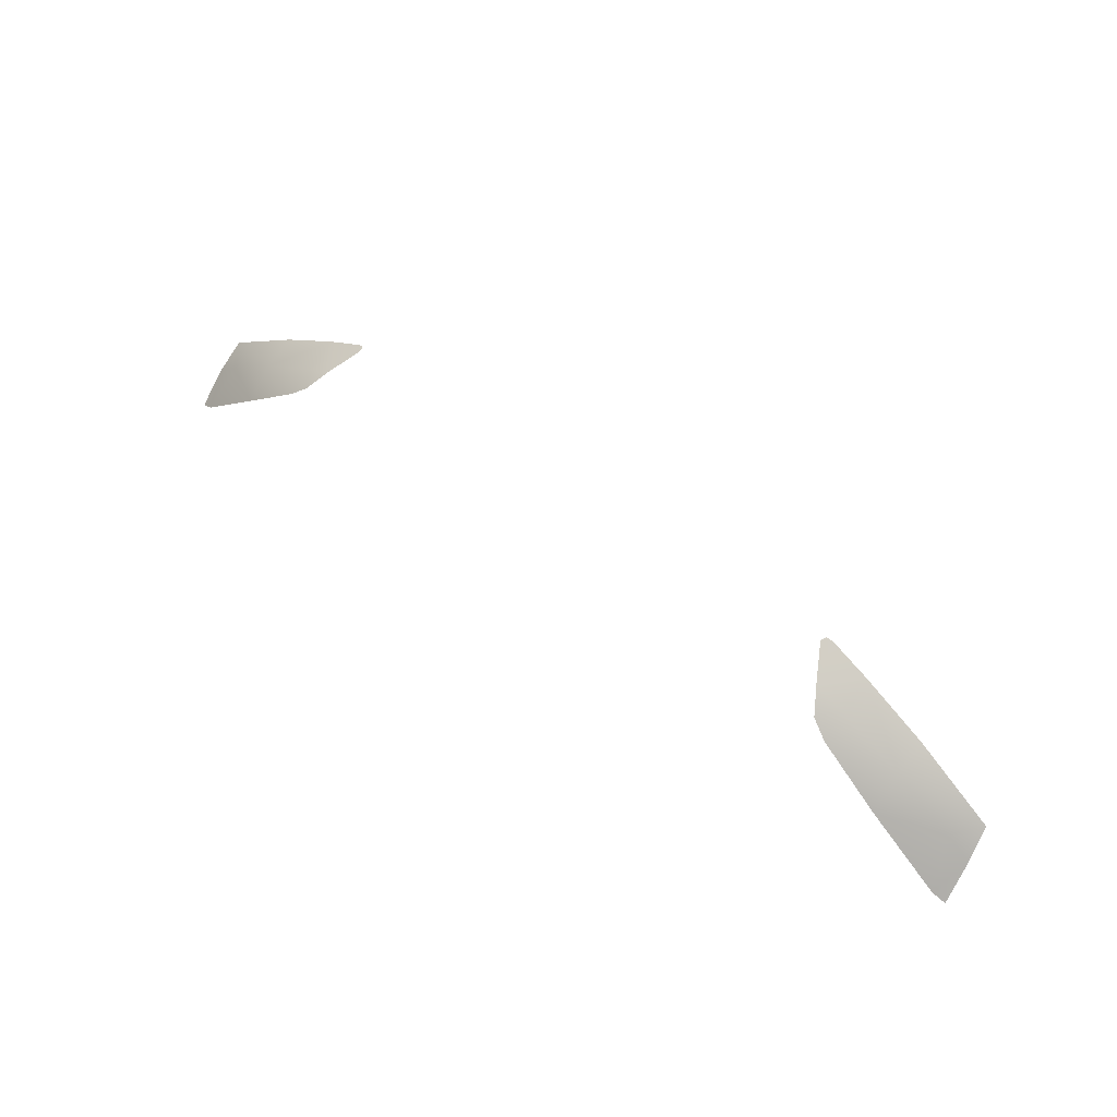
<metadata>
{"format":"obj","ext":"obj","renderer":"f3d","projection":"perspective","resolution":1024,"background":"white","views":[{"elev":51.5,"azim":-140.3,"up":"+Z"}]}
</metadata>
<code>
g ref_16
v 0.4212 0.6487 2.049
v 0.4338 0.6371 2.046
v 0.4247 0.6398 2.049
v 0.4493 0.6935 2.021
v 0.4941 0.6384 2.015
v 0.4921 0.692 1.998
v 0.5911 0.6907 1.94
v 0.4953 0.7317 1.973
v 0.4696 0.7228 1.996
v 0.5924 0.6411 1.958
v 0.713 0.6477 1.879
v 0.5894 0.7391 1.9
v 0.6783 0.6893 1.876
v 0.7177 0.6888 1.846
v 0.6984 0.7395 1.81
v 0.7191 0.736 1.799
v -0.4212 0.6487 2.049
v -0.4247 0.6398 2.049
v -0.4338 0.6371 2.046
v -0.4493 0.6935 2.021
v -0.4941 0.6384 2.015
v -0.4921 0.692 1.998
v -0.5911 0.6907 1.94
v -0.4953 0.7317 1.973
v -0.4696 0.7228 1.996
v -0.5924 0.6411 1.958
v -0.713 0.6477 1.879
v -0.5894 0.7391 1.9
v -0.6783 0.6893 1.876
v -0.7177 0.6888 1.846
v -0.6984 0.7395 1.81
v -0.7191 0.736 1.799
g ref_16_0
f 3 2 1
f 1 2 4
f 2 5 4
f 4 5 6
f 7 6 5
f 7 8 6
f 6 9 4
f 8 9 6
f 10 7 5
f 7 10 11
f 12 8 7
f 13 12 7
f 13 7 11
f 14 13 11
f 15 13 14
f 15 12 13
f 16 15 14
f 19 18 17
f 17 20 19
f 21 19 20
f 21 20 22
f 22 23 21
f 24 23 22
f 25 22 20
f 25 24 22
f 23 26 21
f 26 23 27
f 24 28 23
f 28 29 23
f 23 29 27
f 29 30 27
f 29 31 30
f 28 31 29
f 31 32 30

</code>
